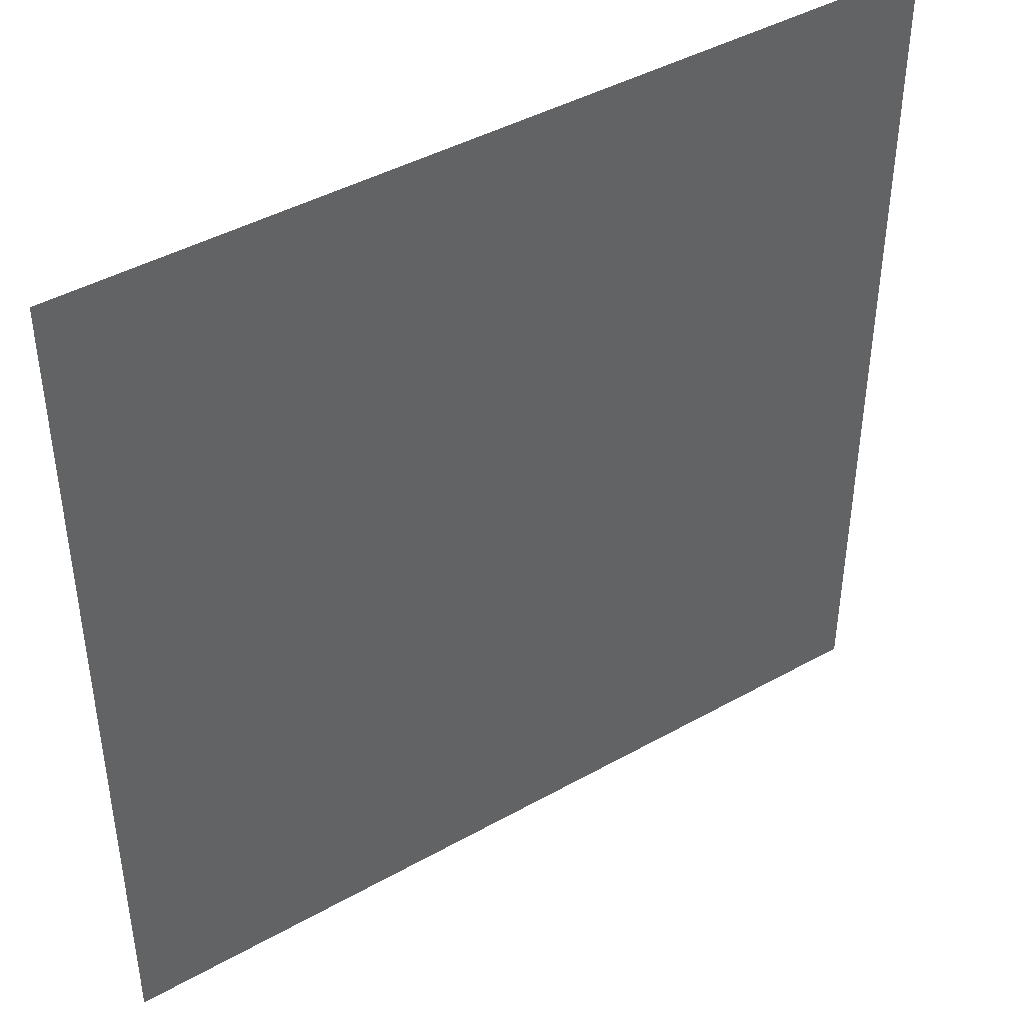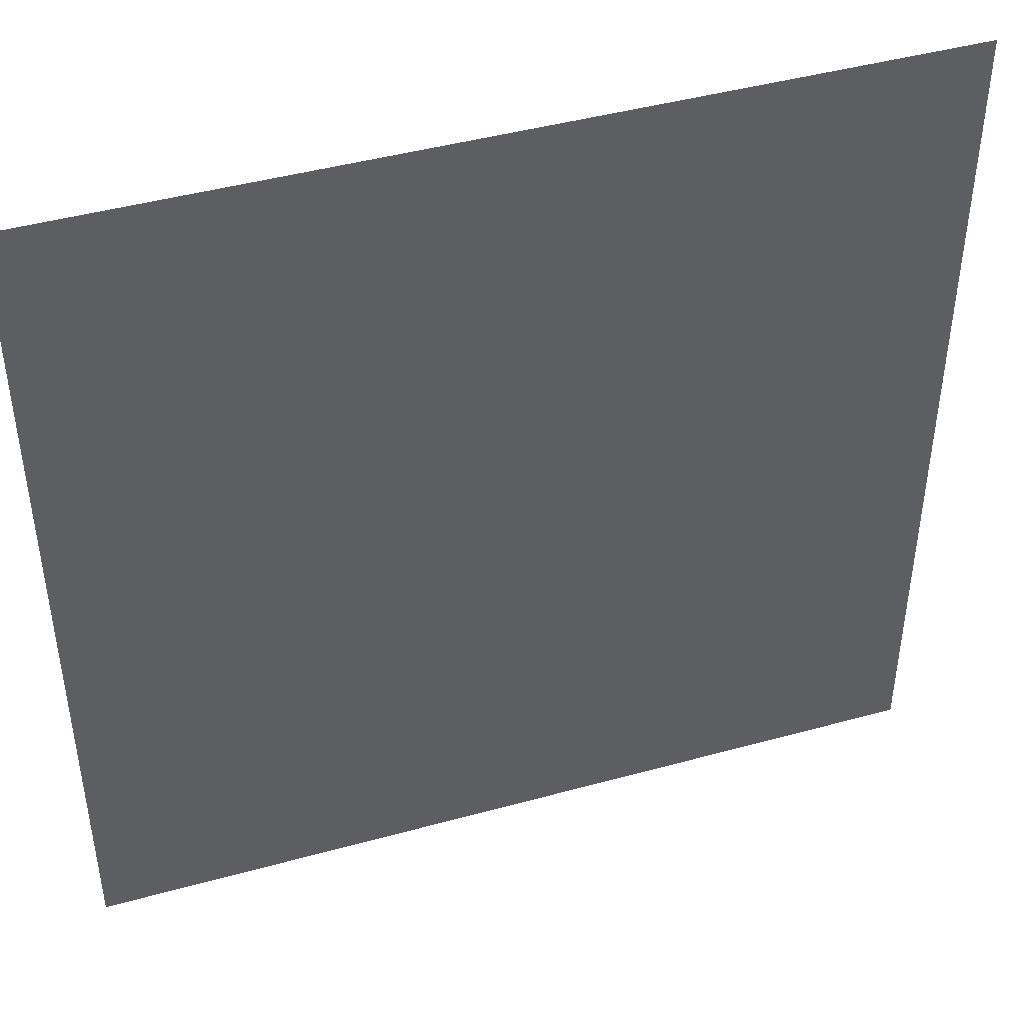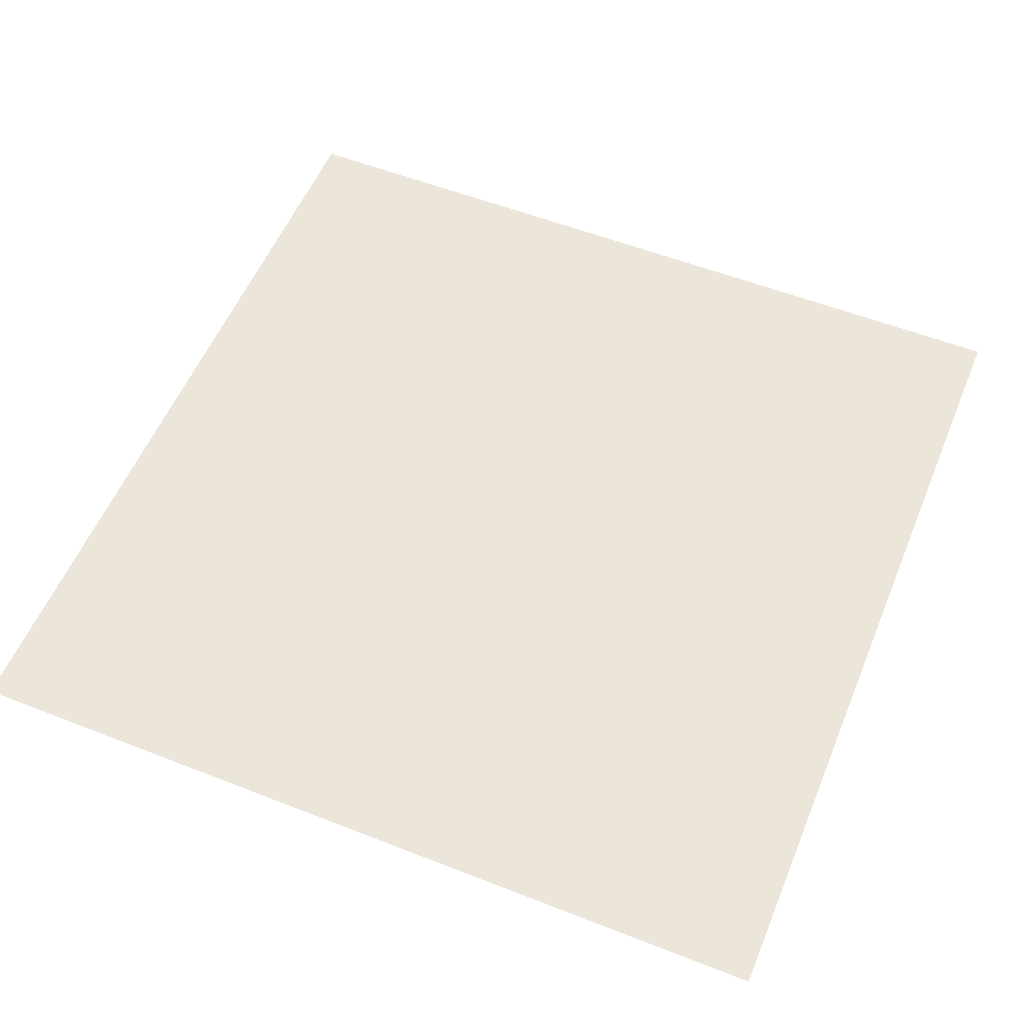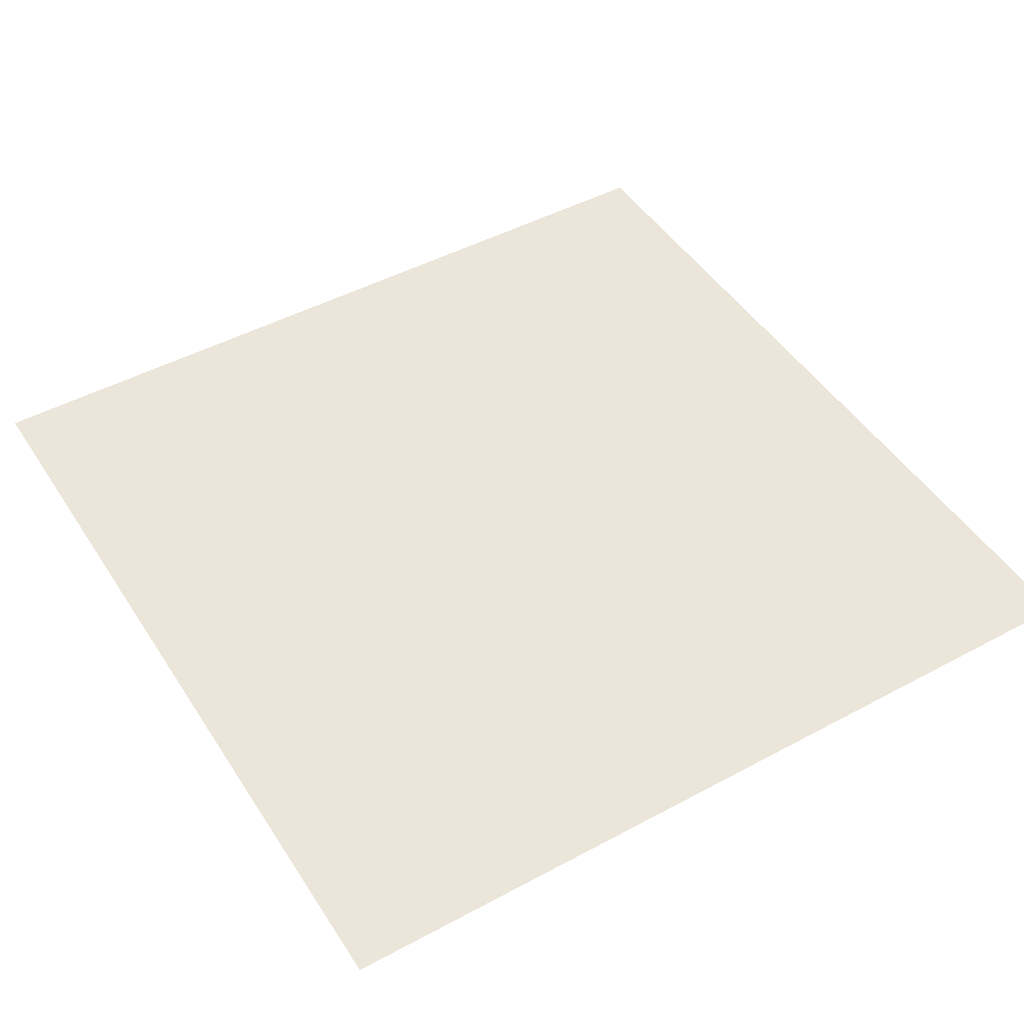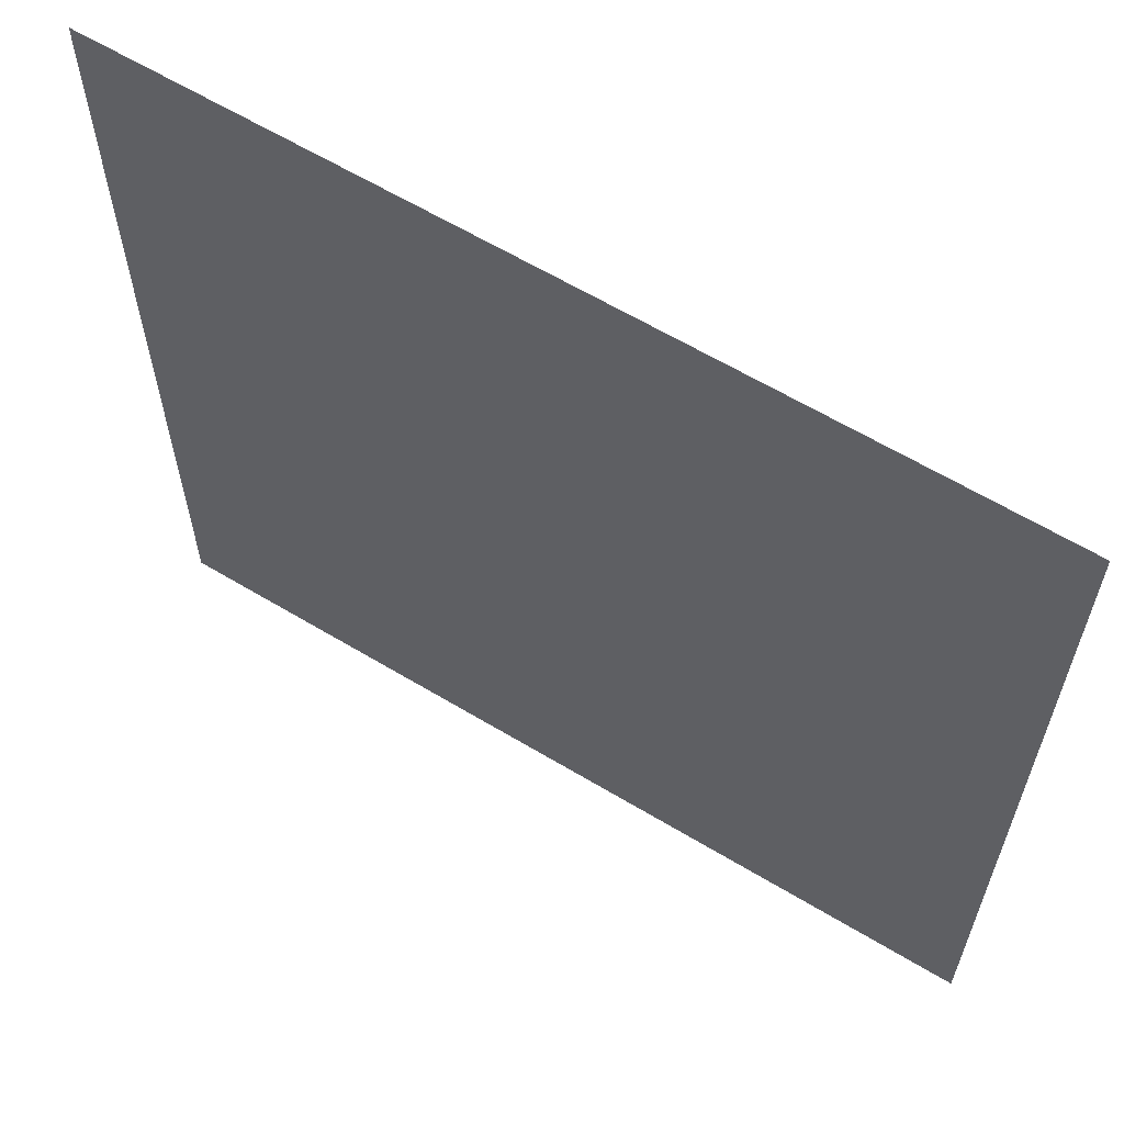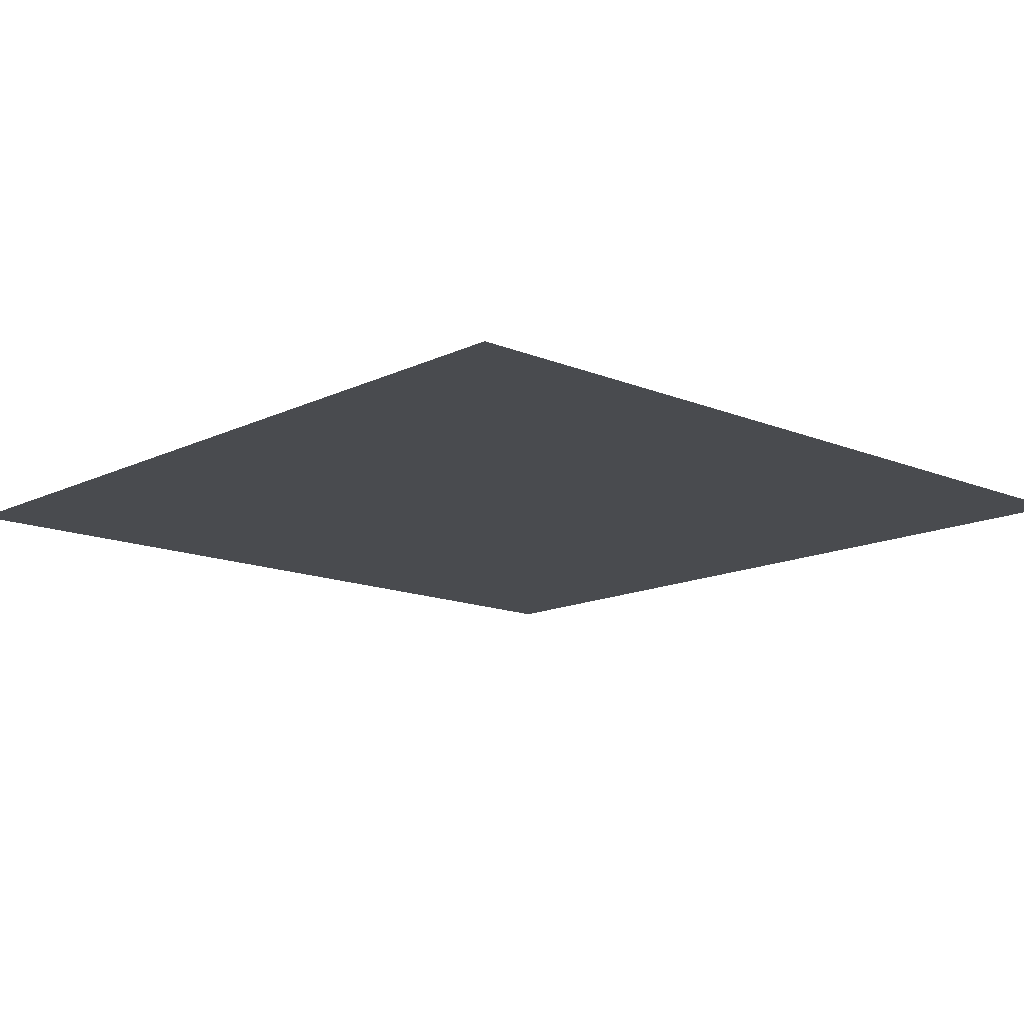
<metadata>
{"format":"obj","ext":"obj","renderer":"f3d","projection":"perspective","resolution":1024,"background":"white","views":[{"elev":43.0,"azim":146.3,"up":"+Y"},{"elev":44.6,"azim":-17.8,"up":"+Y"},{"elev":55.7,"azim":-67.6,"up":"+Z"},{"elev":47.2,"azim":-121.3,"up":"+Z"},{"elev":62.4,"azim":-148.6,"up":"+Y"},{"elev":-13.9,"azim":137.2,"up":"+Z"}]}
</metadata>
<code>
v -1664 -832 0
v -1728 -832 0
v -1728 -768 0
v -1664 -768 0
g test-level_snow_mesh_0141
f 1 2 3 4

</code>
